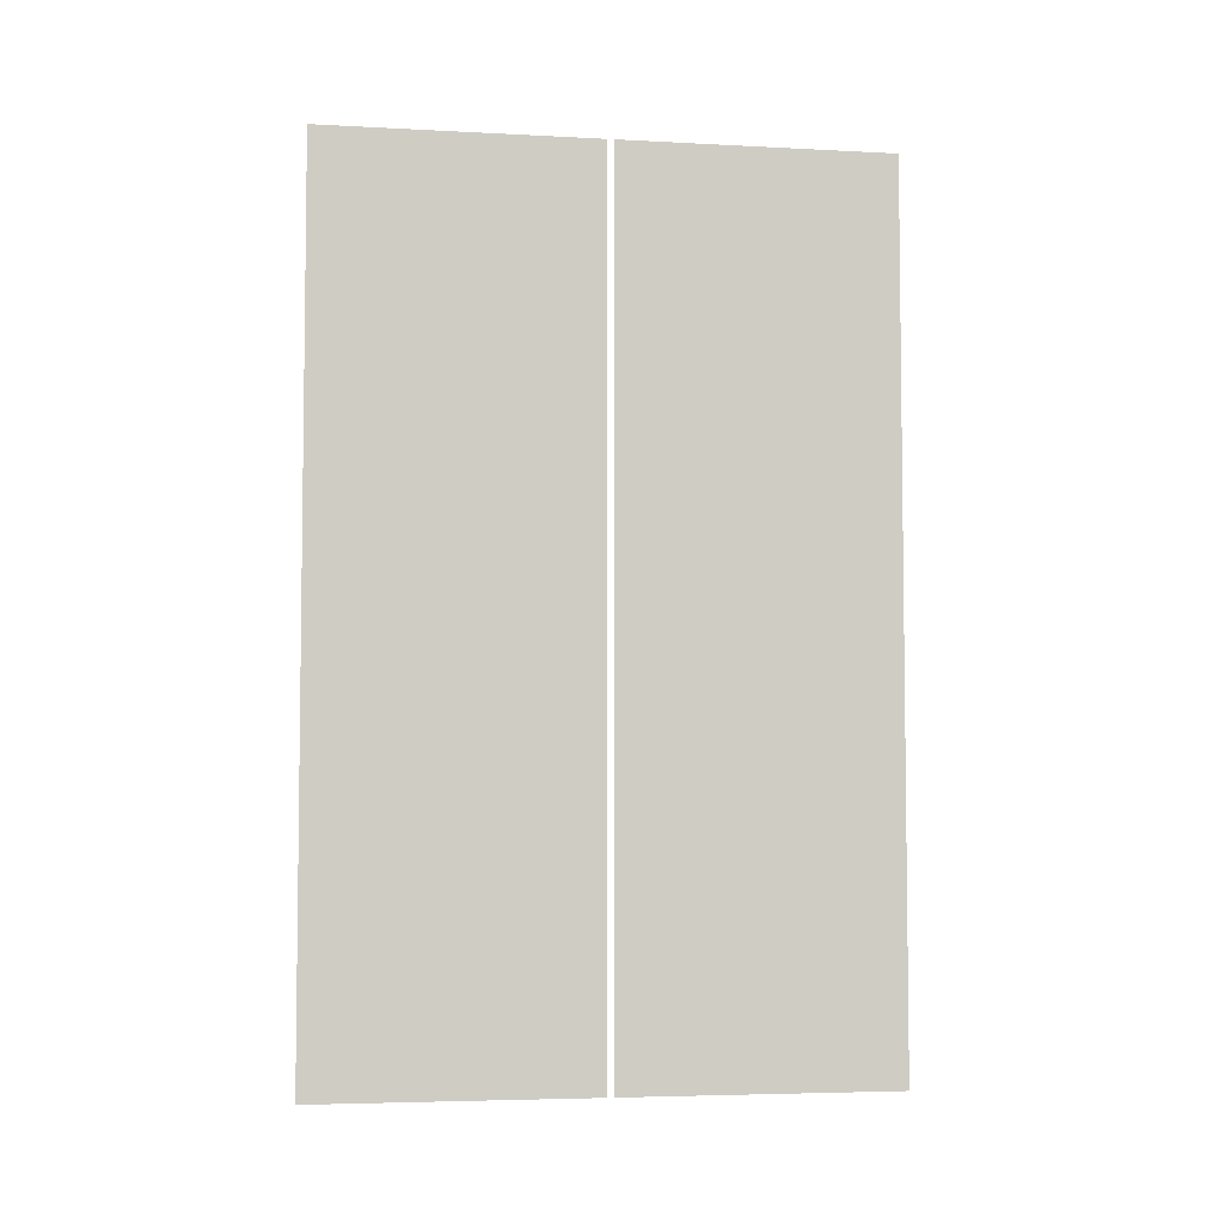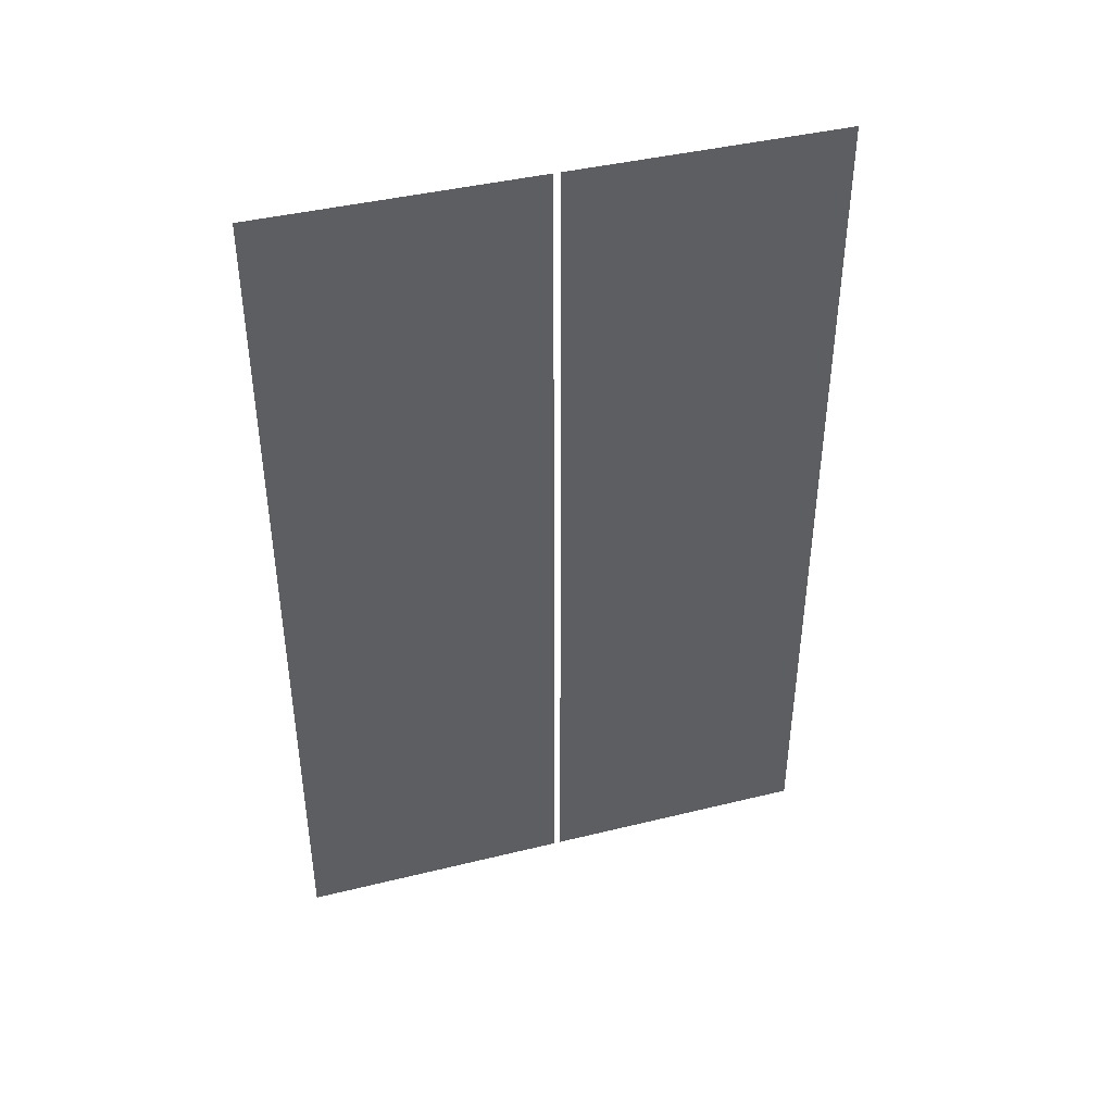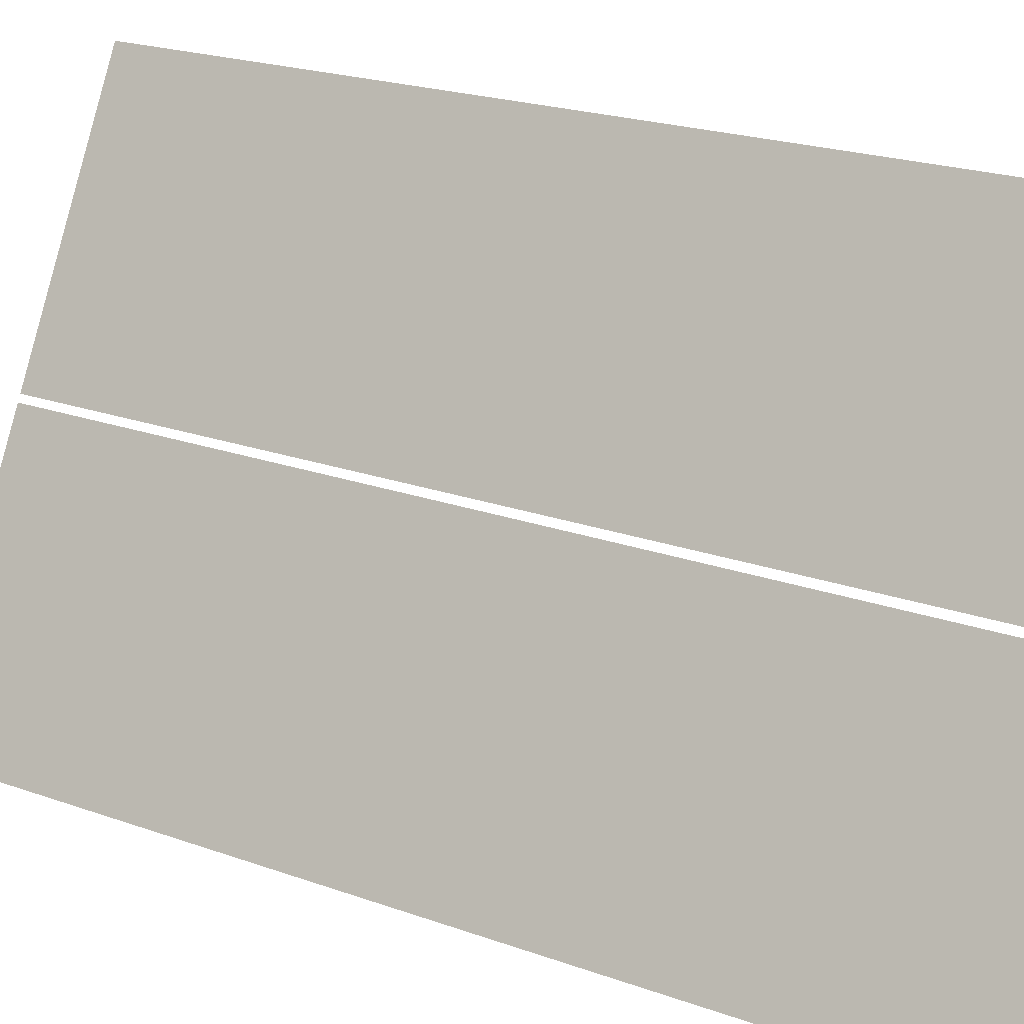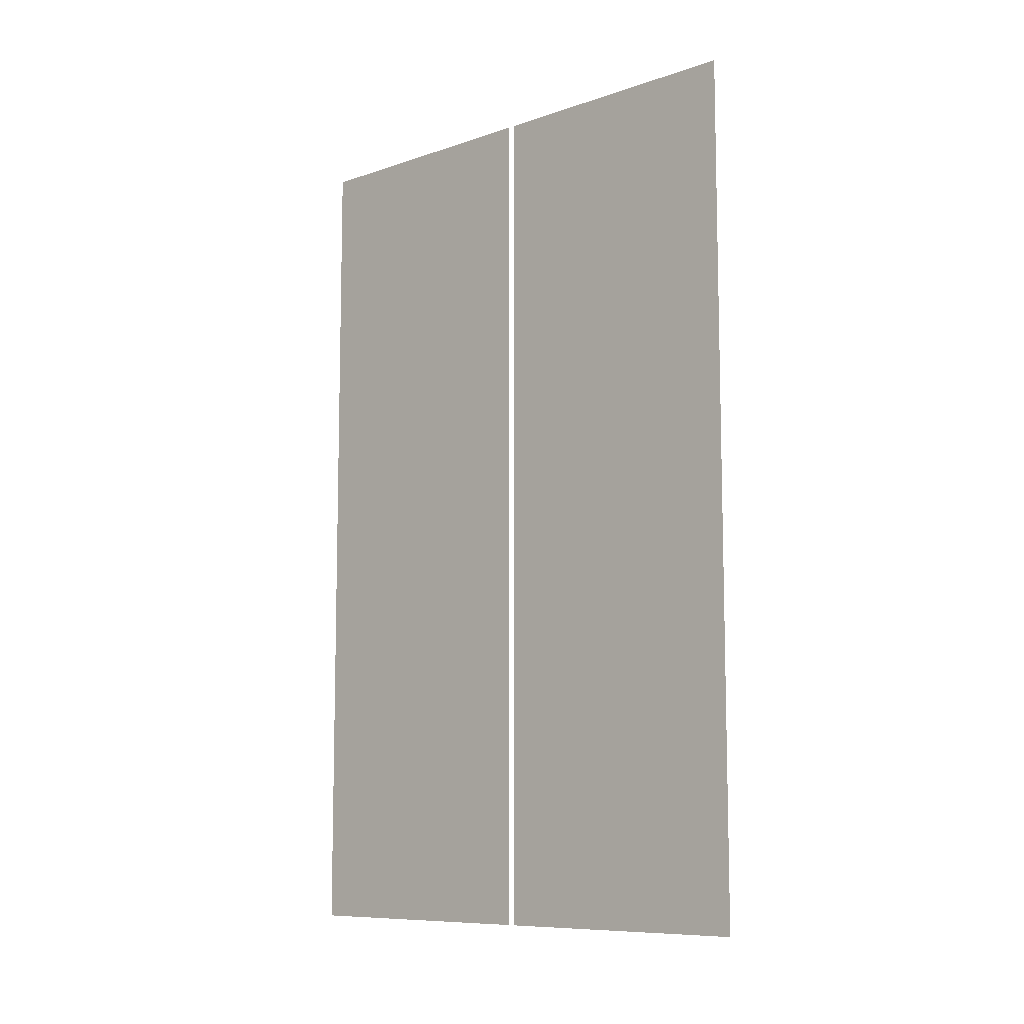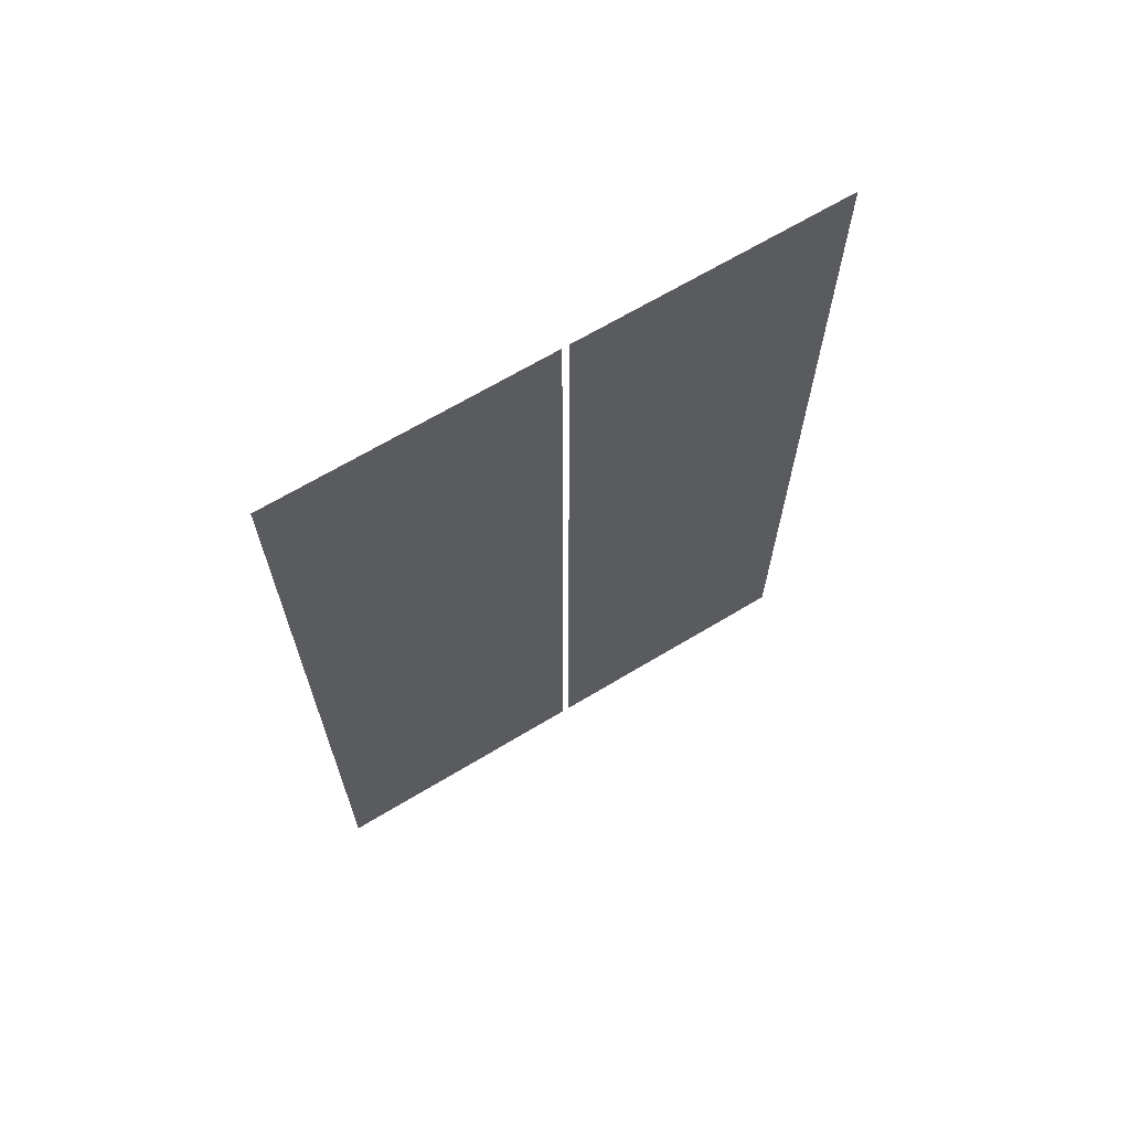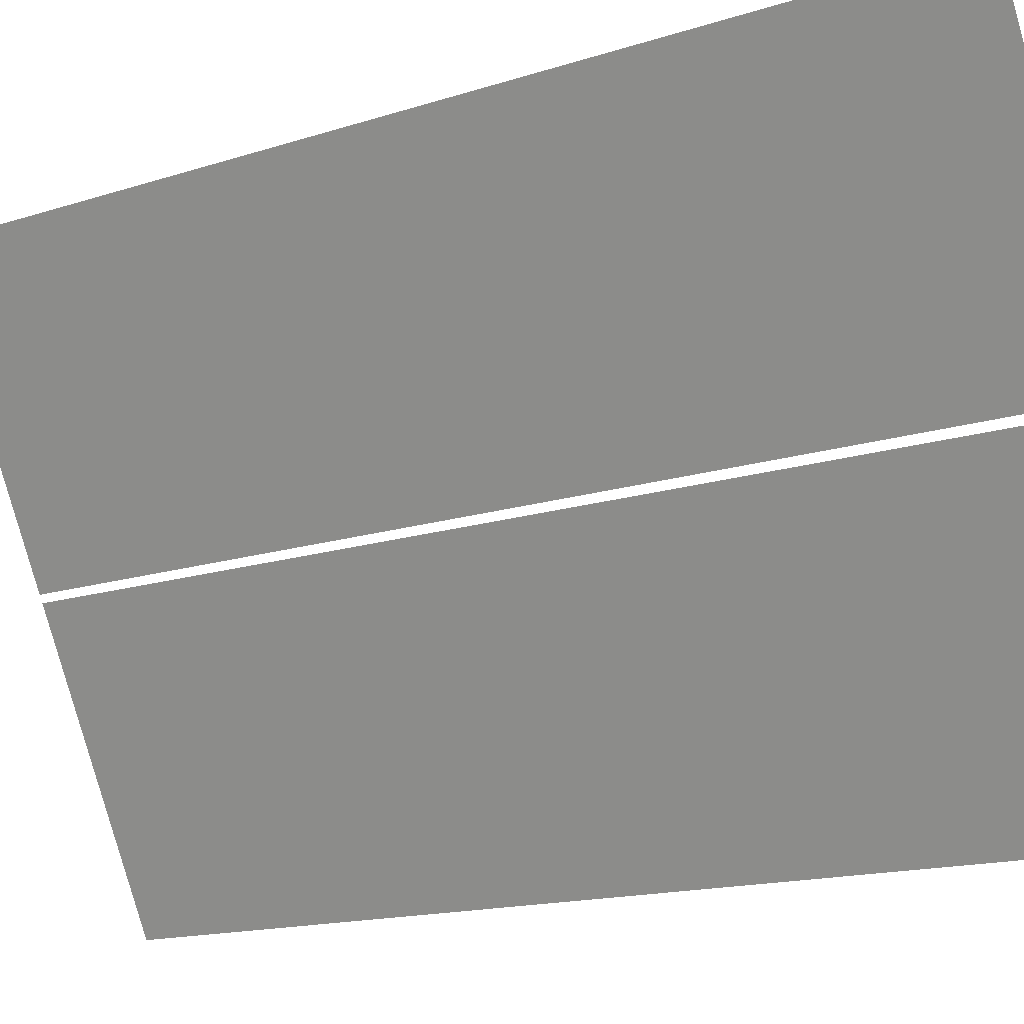
<metadata>
{"format":"obj","ext":"obj","renderer":"f3d","projection":"perspective","resolution":1024,"background":"white","views":[{"elev":-4.9,"azim":52.6,"up":"+Y"},{"elev":41.7,"azim":45.6,"up":"+Y"},{"elev":21.4,"azim":122.6,"up":"+Z"},{"elev":-9.2,"azim":-75.9,"up":"+Y"},{"elev":67.0,"azim":31.0,"up":"+Y"},{"elev":-14.9,"azim":-54.6,"up":"+Z"}]}
</metadata>
<code>
o Bistro_Research_Exterior_Paris_Building_01_paris_buildi_95bc22a
v 1.716 16.09 -11.72
v 2.138 16.09 -12.52
v 1.716 13.21 -11.72
v 2.138 13.21 -12.52
v 1.282 13.21 -10.9
v 1.282 16.09 -10.9
v 1.706 13.21 -11.7
v 1.706 16.09 -11.7
f 1 2 3
f 2 4 3
f 5 6 7
f 6 8 7

</code>
